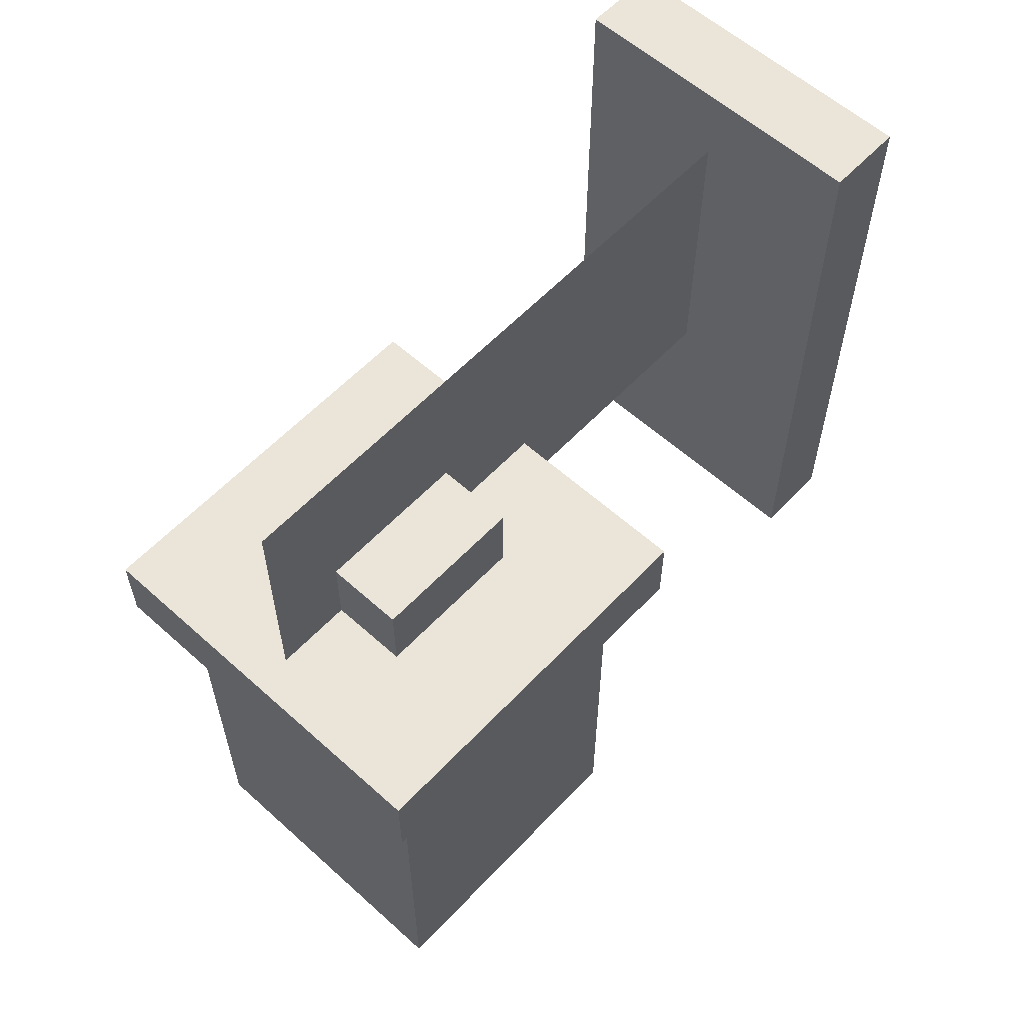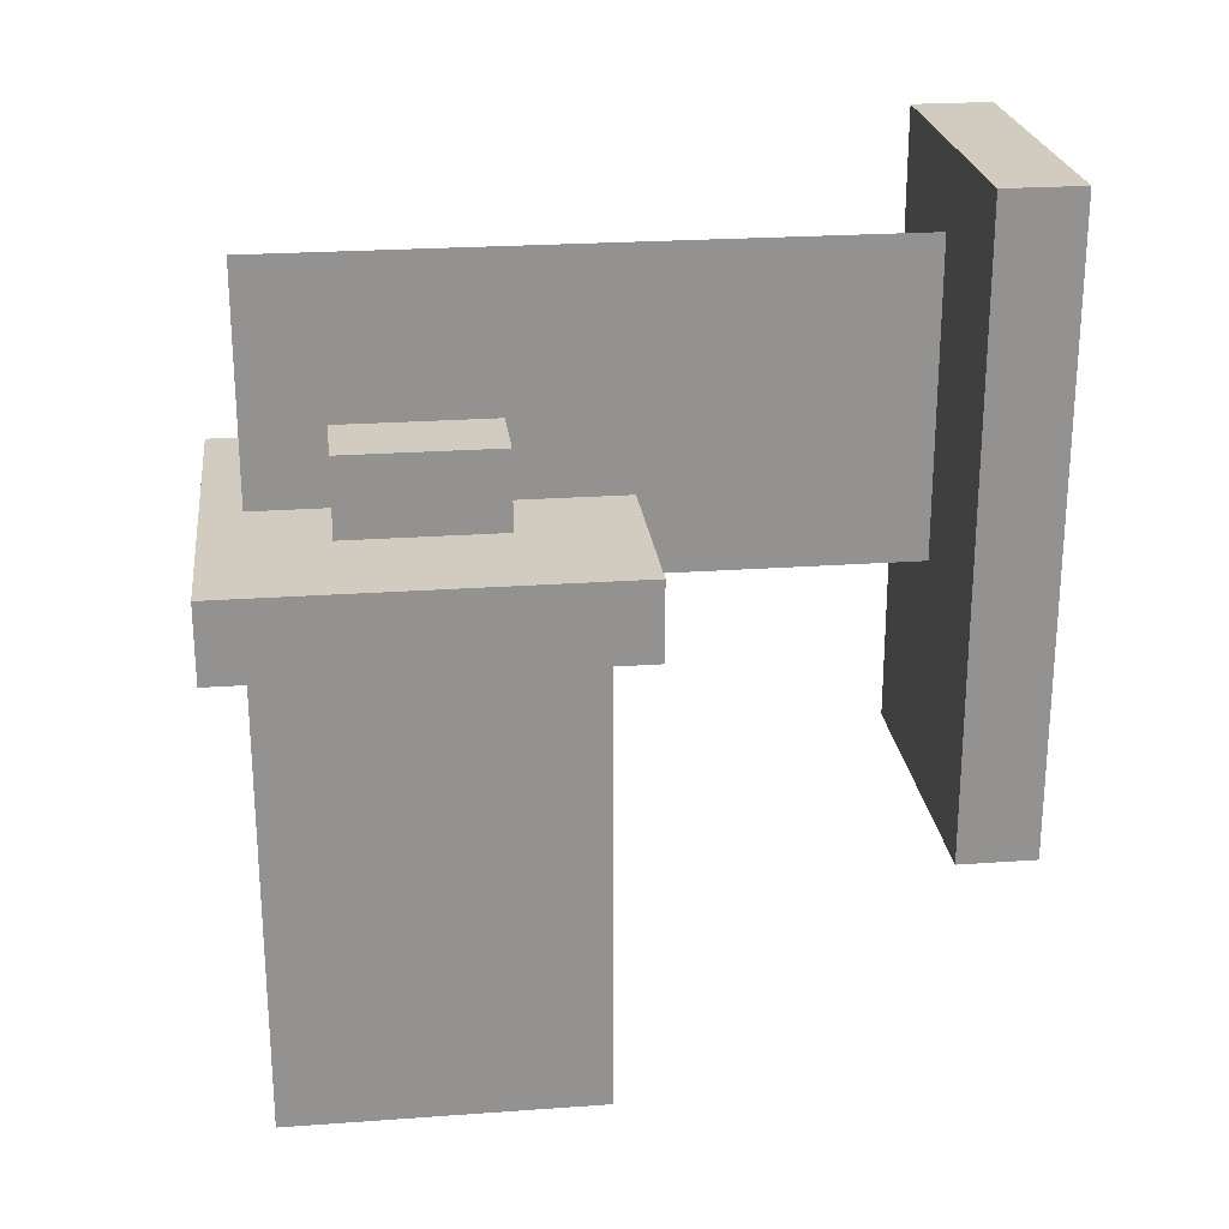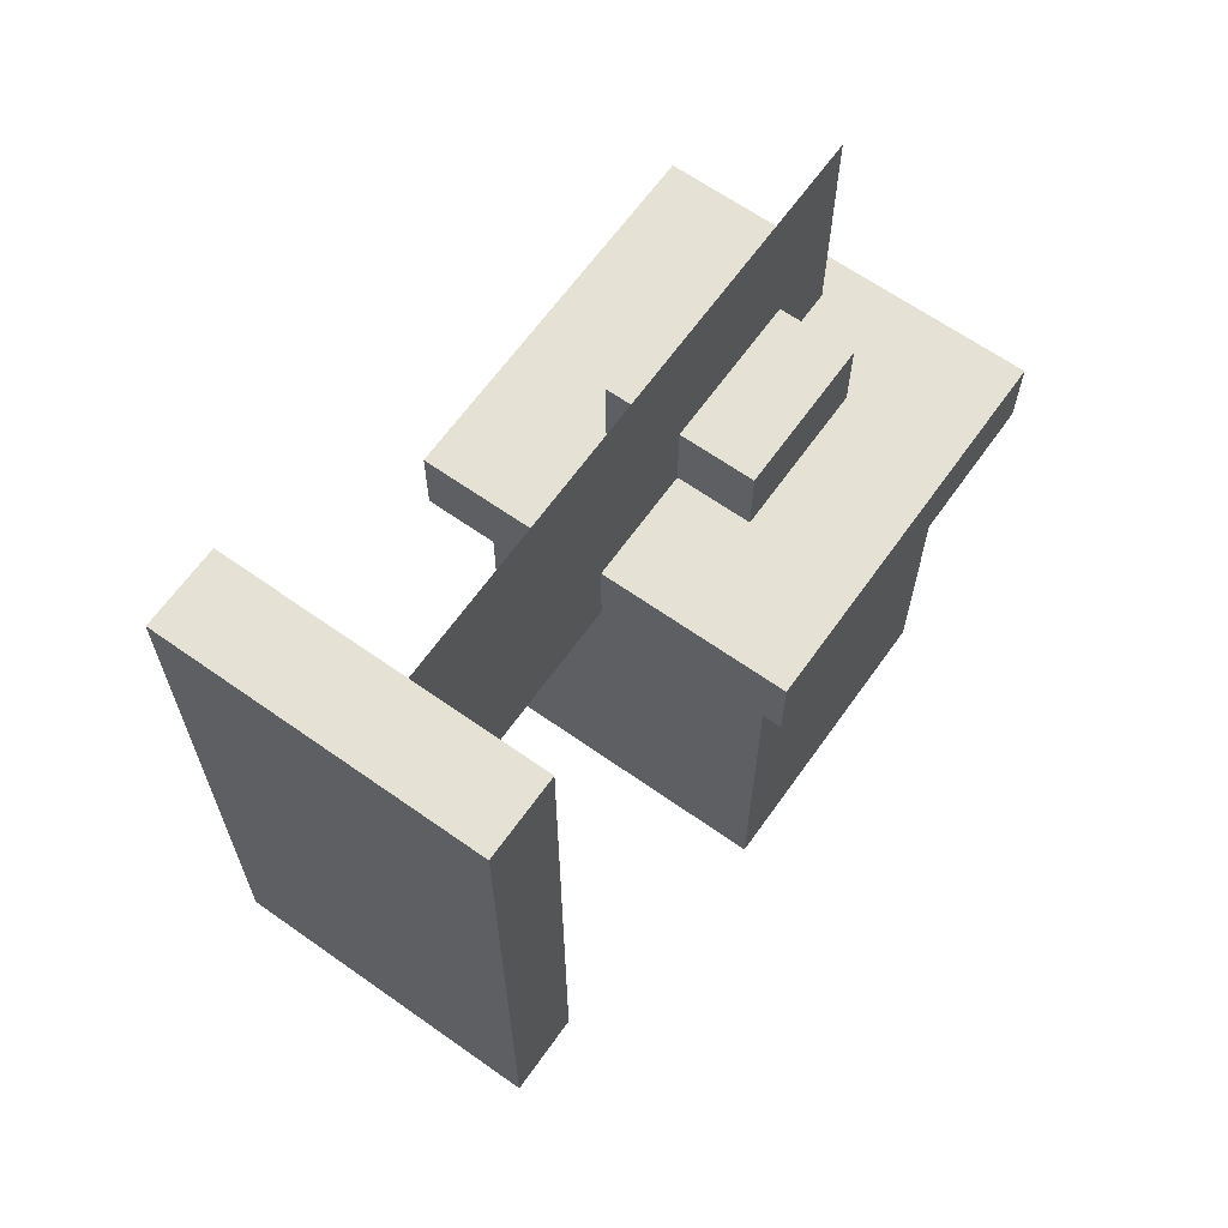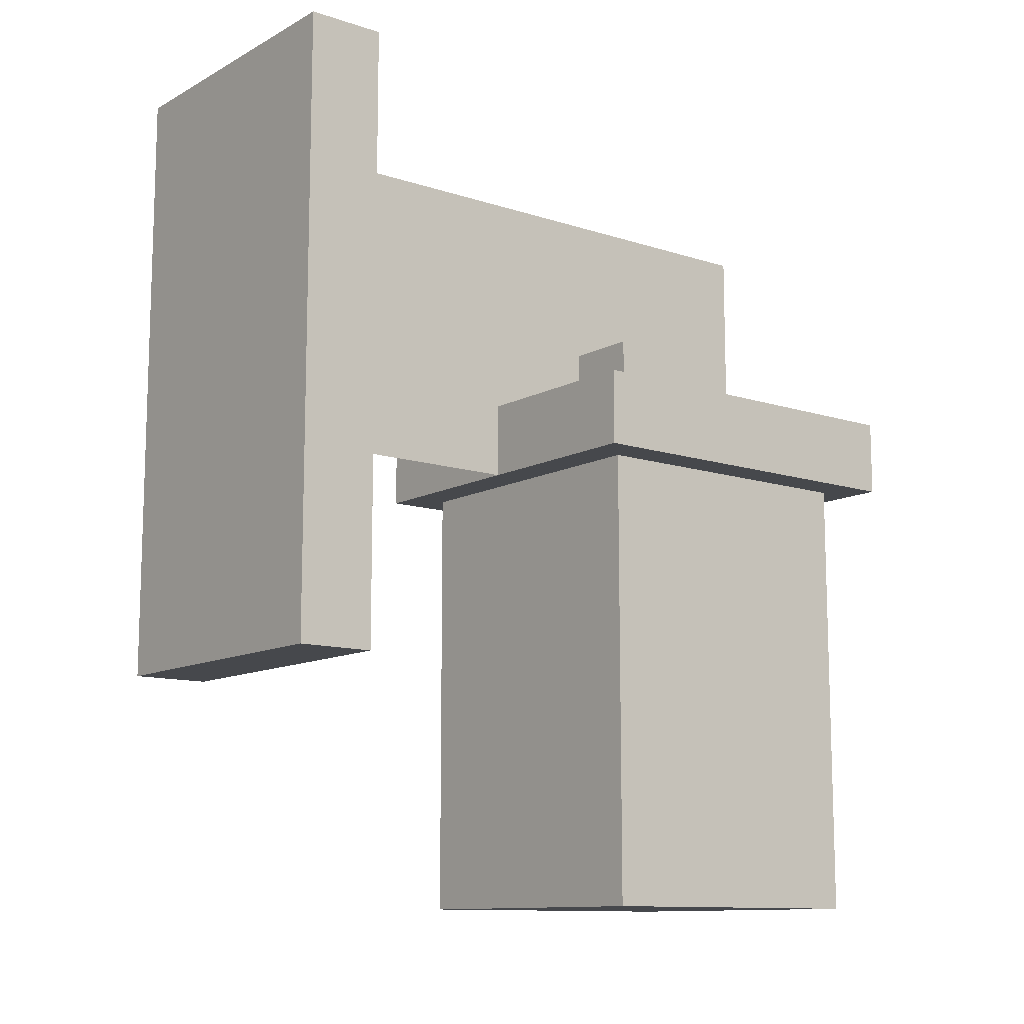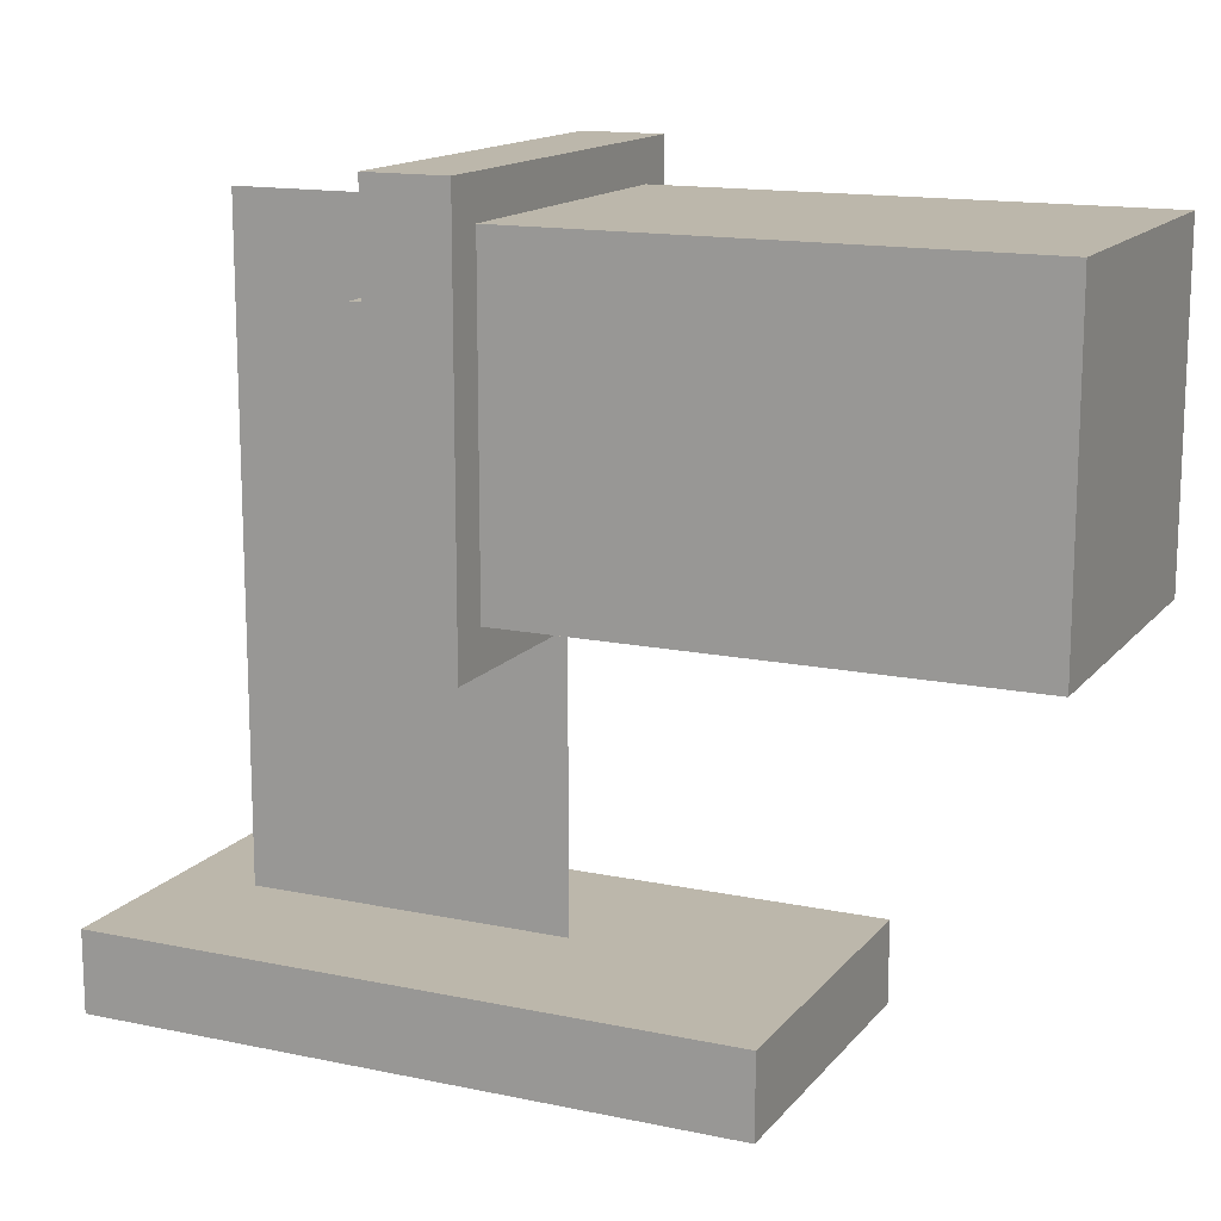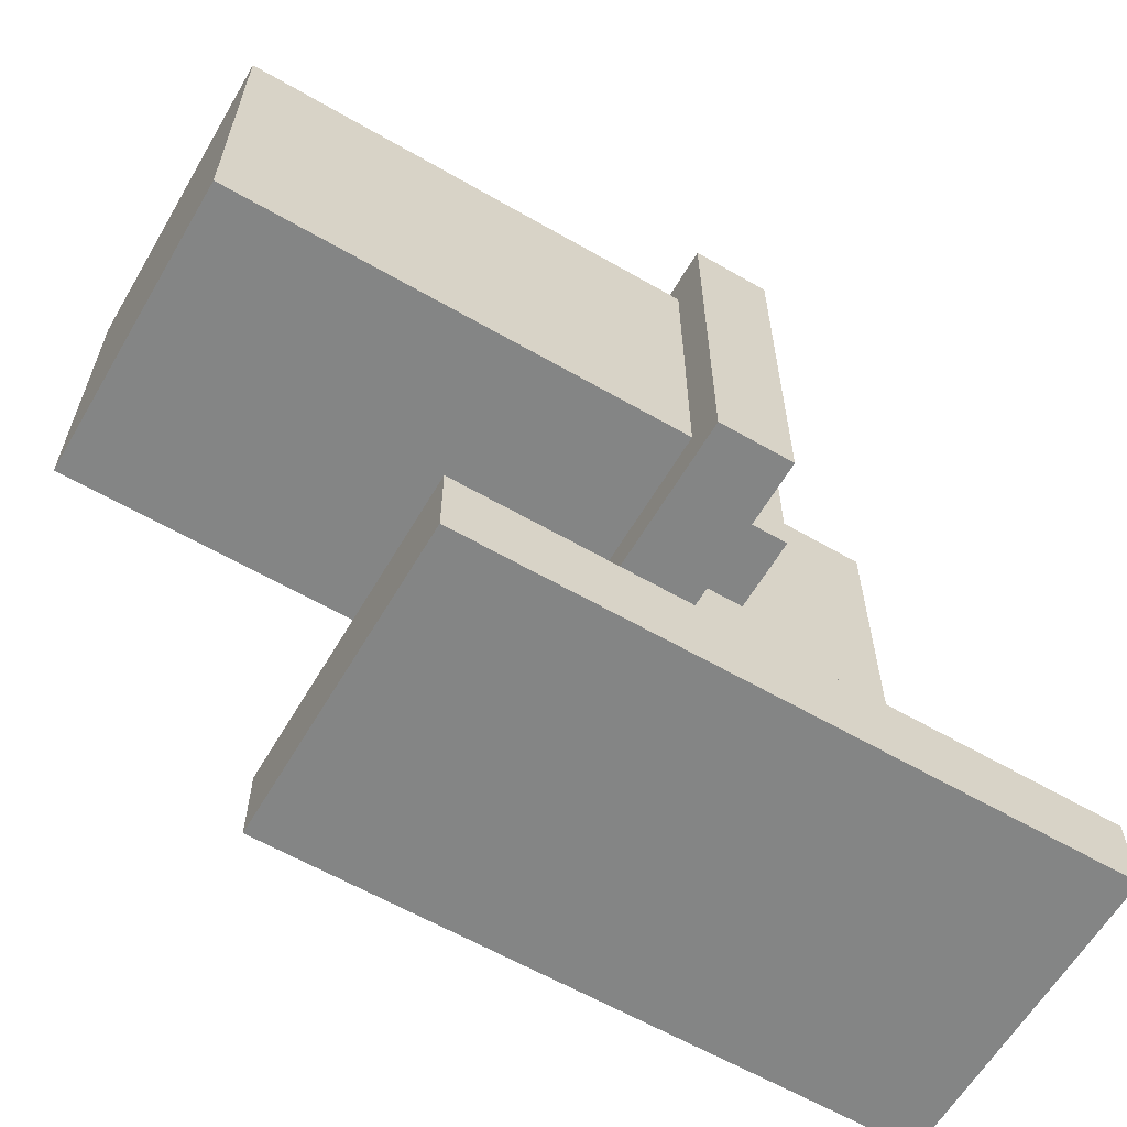
<metadata>
{"format":"obj","ext":"obj","renderer":"f3d","projection":"perspective","resolution":1024,"background":"white","views":[{"elev":58.9,"azim":-137.2,"up":"+Z"},{"elev":23.9,"azim":-96.8,"up":"+Z"},{"elev":64.8,"azim":35.4,"up":"+Z"},{"elev":-11.5,"azim":51.8,"up":"+Z"},{"elev":14.5,"azim":114.7,"up":"+Y"},{"elev":-61.6,"azim":-120.4,"up":"+Y"}]}
</metadata>
<code>
o Cube.003
v -0.125 -0.1875 -0.3125
v -0.125 -0.1875 0.0625
v -0.125 0.0625 -0.3125
v -0.125 0.0625 0.0625
v 0.125 -0.1875 -0.3125
v 0.125 -0.1875 0.0625
v 0.125 0.0625 -0.3125
v 0.125 0.0625 0.0625
v -0 -0.4375 0.3125
v 0 -0.4375 0.0625
v -0 0.0625 0.3125
v 0 0.0625 0.0625
g Cube.003_Cube.003_Material.001
f 1 2 4 3
f 3 4 8 7
f 7 8 6 5
f 5 6 2 1
f 9 10 12 11
f 3 7 5 1
o Cube.001
v -0.1562 -0.2188 0.0625
v -0.1562 -0.2188 0.125
v -0.1562 0.09375 0.0625
v -0.1562 0.09375 0.125
v 0.1562 -0.2188 0.0625
v 0.1562 -0.2188 0.125
v 0.1562 0.09375 0.0625
v 0.1562 0.09375 0.125
v -0.0625 -0.125 0.125
v -0.0625 -0.125 0.1875
v -0.0625 -0 0.125
v -0.0625 -0 0.1875
v 0.0625 -0.125 0.125
v 0.0625 -0.125 0.1875
v 0.0625 -0 0.125
v 0.0625 -0 0.1875
v 0.125 -0.5 -0.125
v 0.125 -0.5 0.375
v -0.125 -0.5 -0.125
v -0.125 -0.5 0.375
v 0.125 -0.4375 -0.125
v 0.125 -0.4375 0.375
v -0.125 -0.4375 -0.125
v -0.125 -0.4375 0.375
g Cube.001_Cube.001_Material.000
f 13 14 16 15
f 15 16 20 19
f 19 20 18 17
f 17 18 14 13
f 15 19 17 13
f 20 16 14 18
f 21 22 24 23
f 23 24 28 27
f 27 28 26 25
f 25 26 22 21
f 28 24 22 26
f 29 30 32 31
f 31 32 36 35
f 35 36 34 33
f 33 34 30 29
f 31 35 33 29
f 36 32 30 34

</code>
